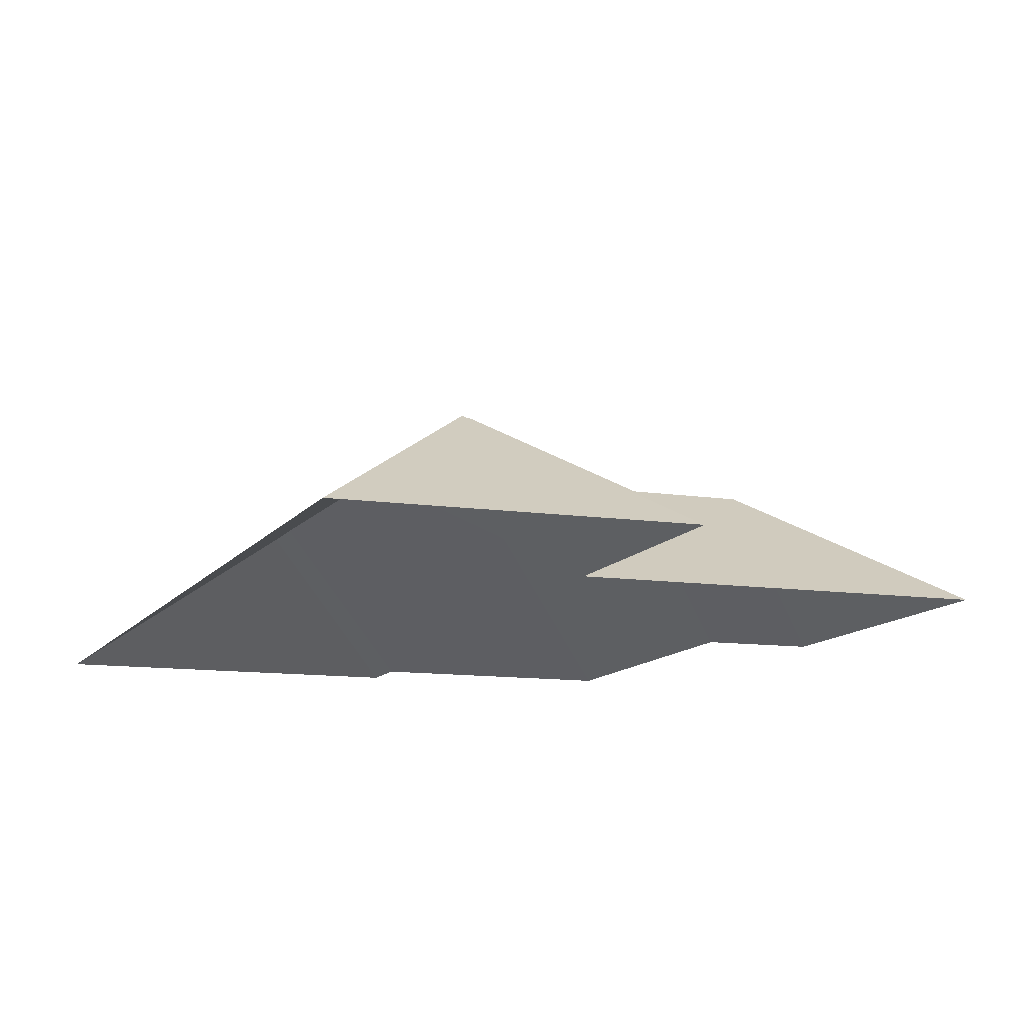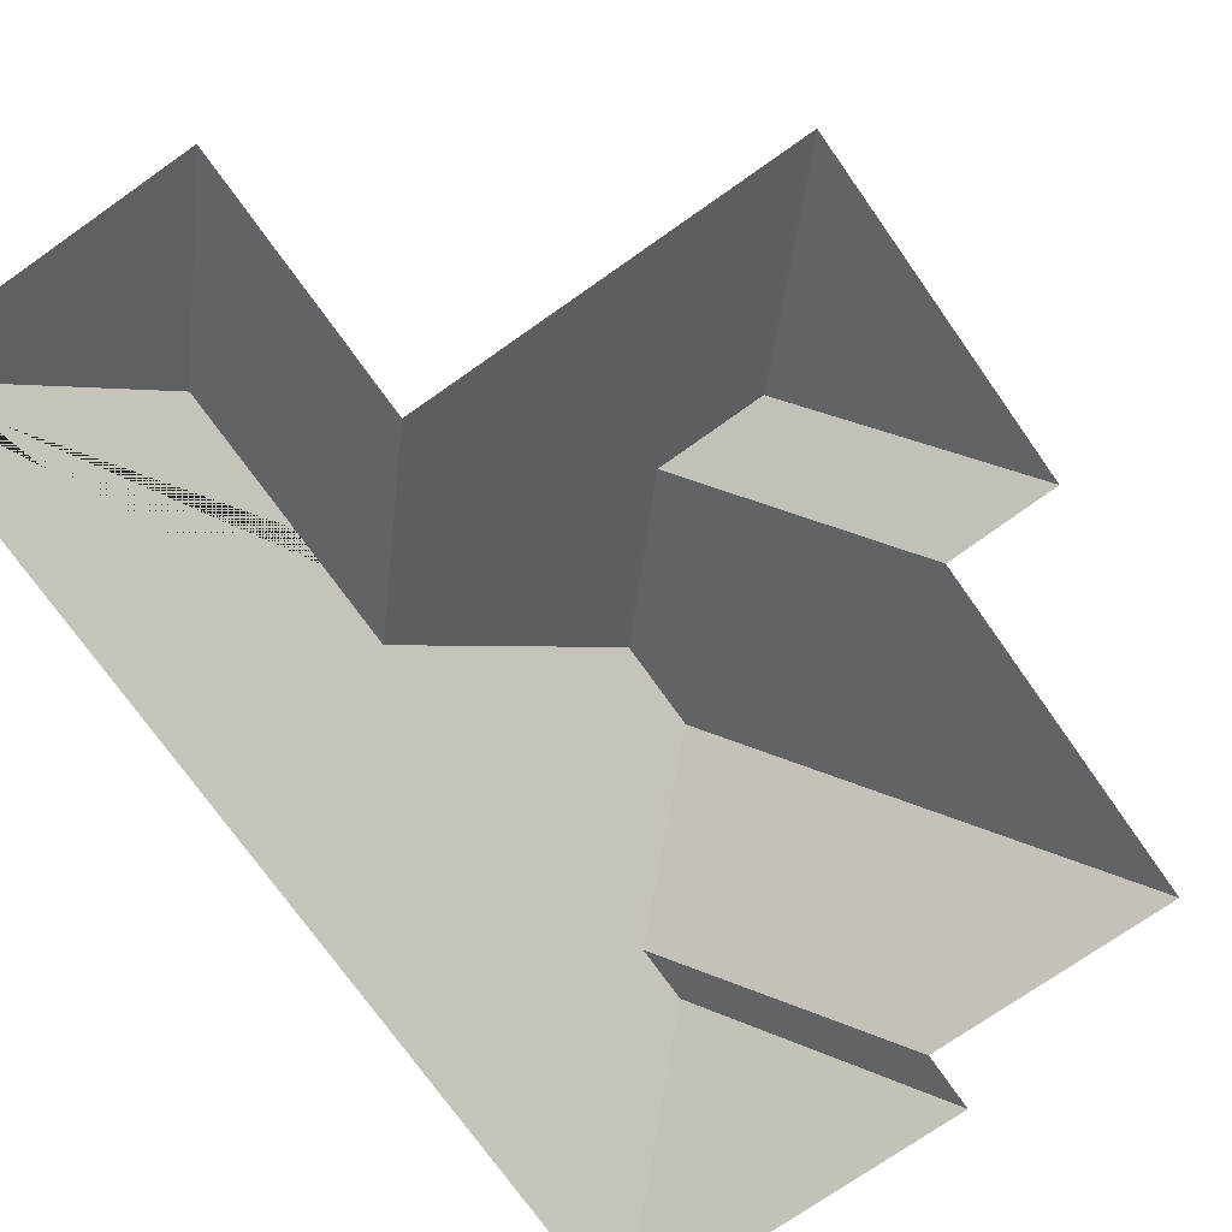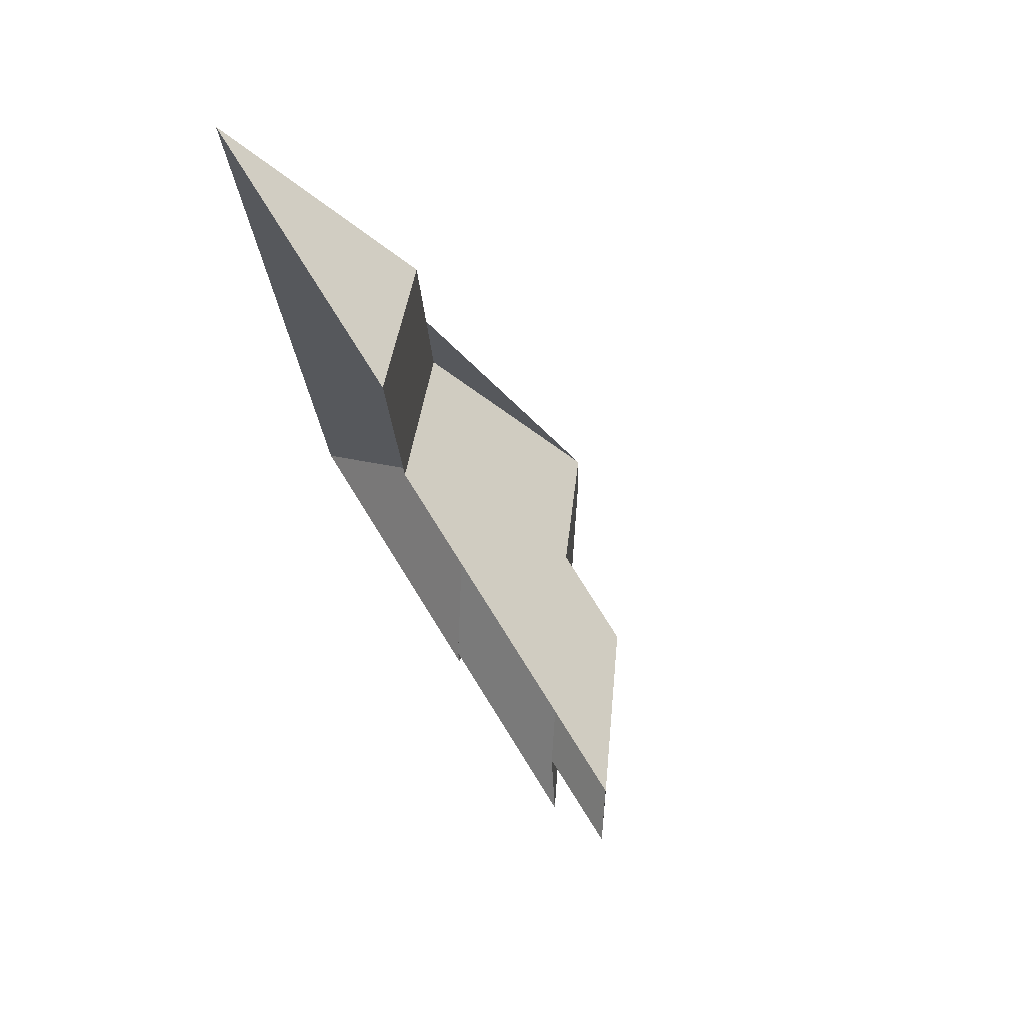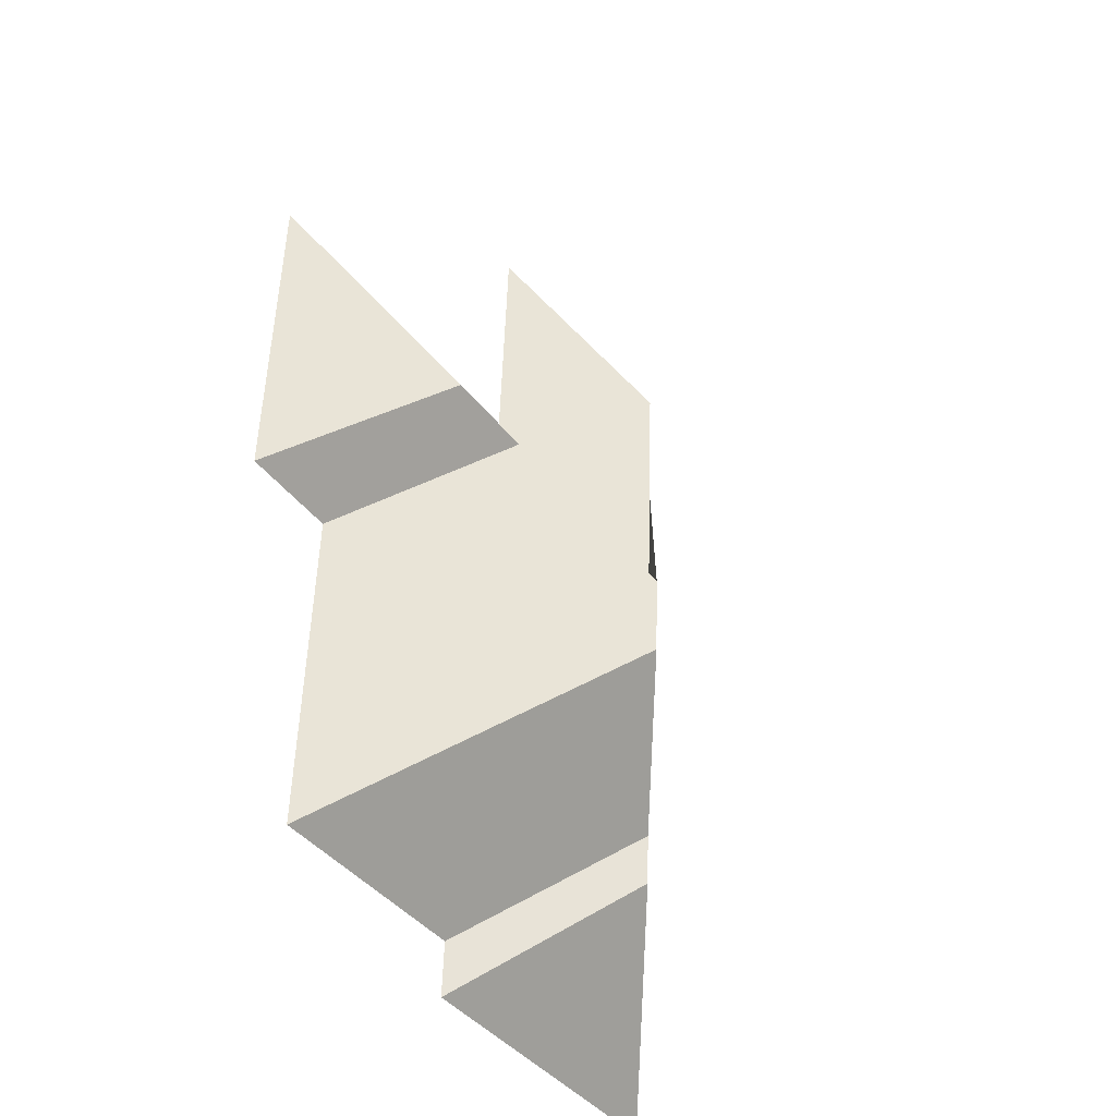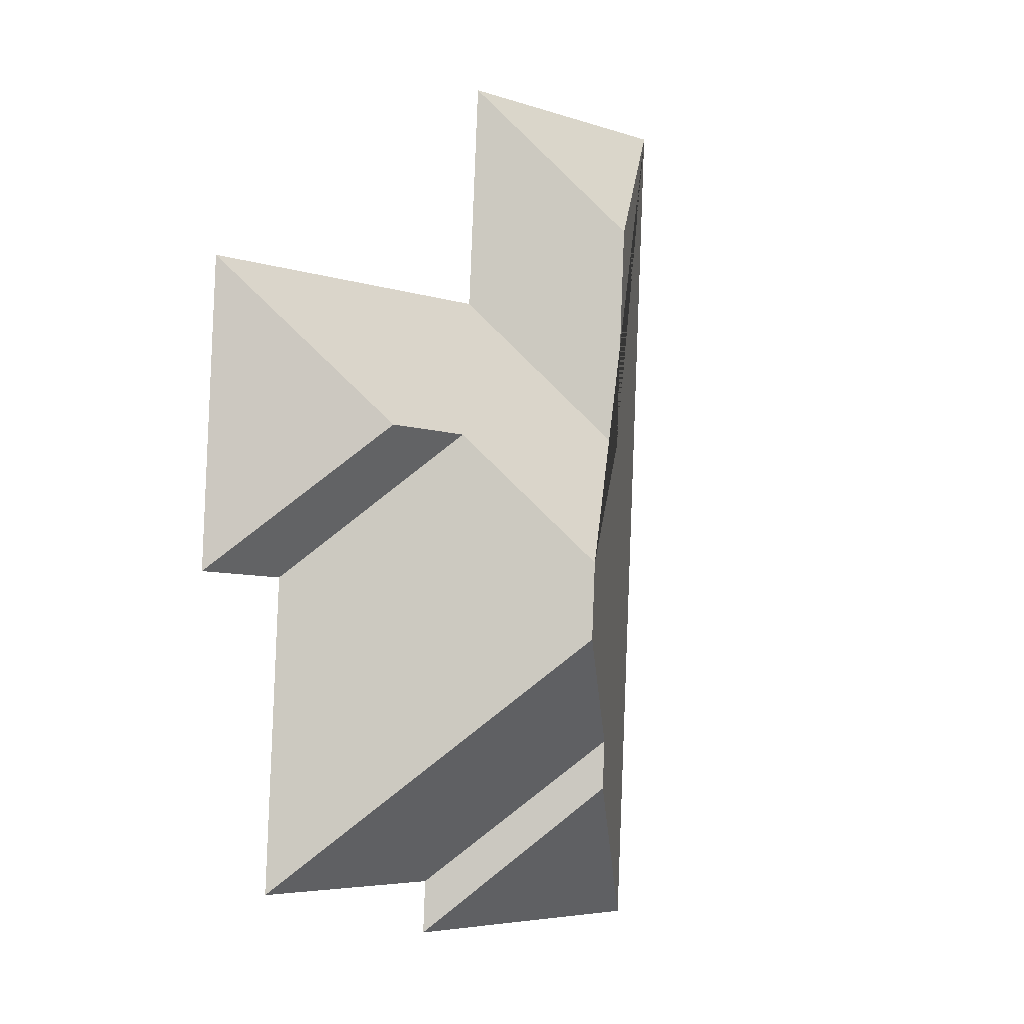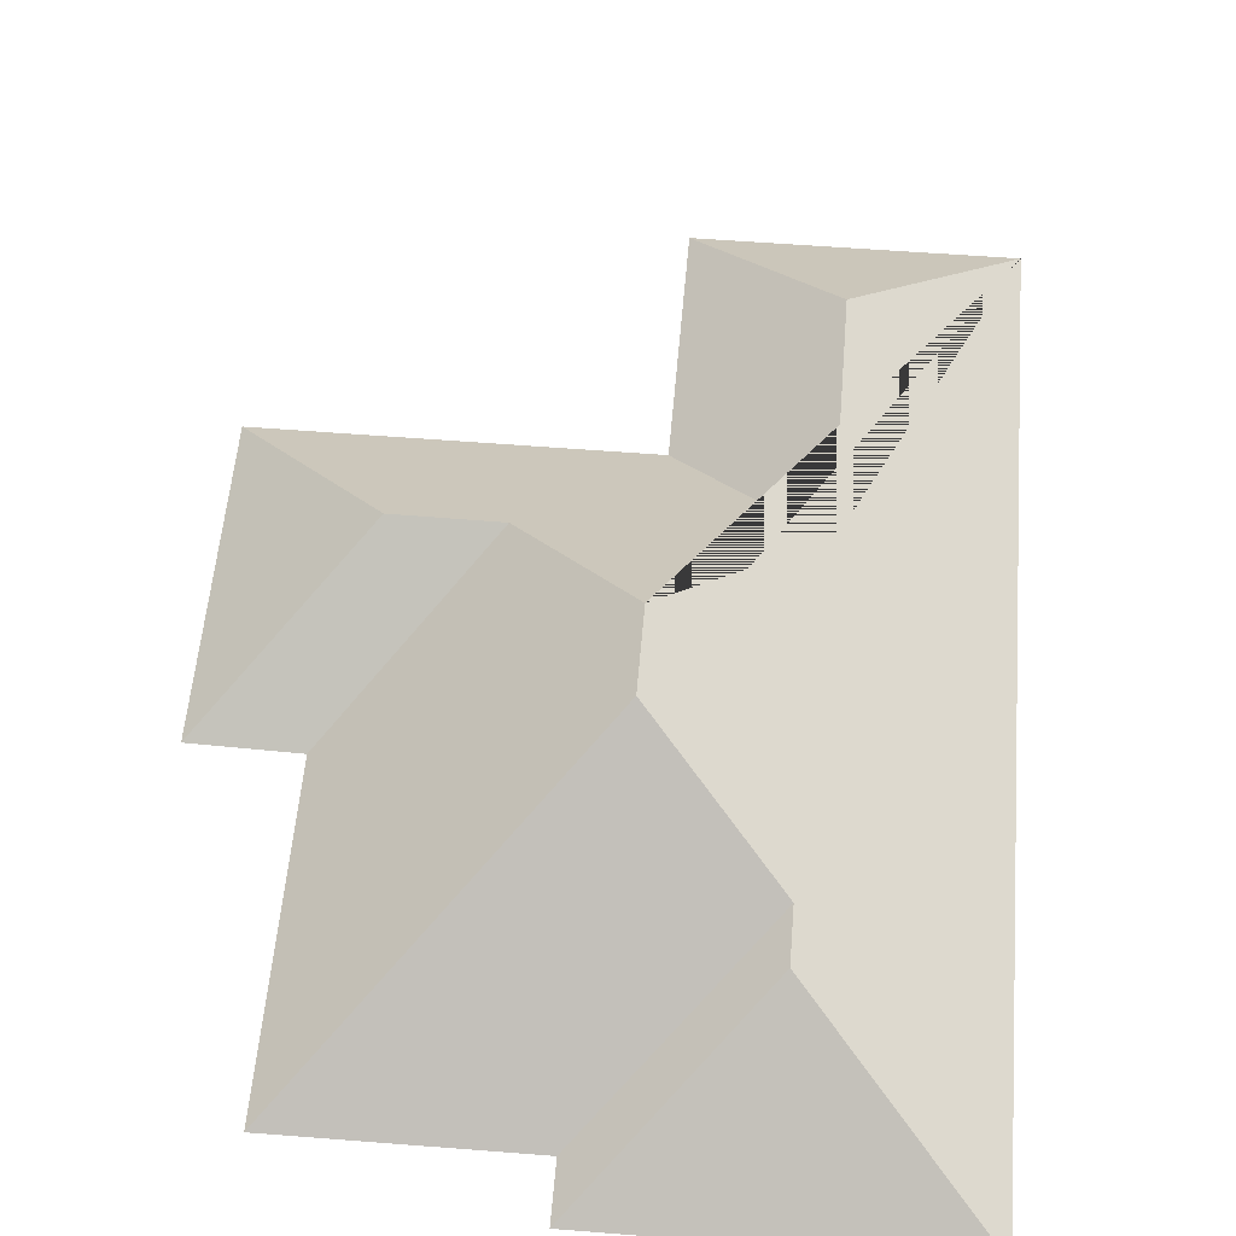
<metadata>
{"format":"obj","ext":"obj","renderer":"f3d","projection":"perspective","resolution":1024,"background":"white","views":[{"elev":-11.1,"azim":-23.3,"up":"+Y"},{"elev":-73.0,"azim":32.0,"up":"+Y"},{"elev":75.9,"azim":58.3,"up":"+Z"},{"elev":-35.7,"azim":123.1,"up":"+Z"},{"elev":-0.7,"azim":133.2,"up":"+Z"},{"elev":55.8,"azim":-178.4,"up":"+Y"}]}
</metadata>
<code>
o CG10_500_040059_0042_roof
v 29.89 75 -352.6
v 145.2 75 -346.3
v 144.1 75 -326.7
v 224.2 75 -322.4
v 86.69 115.7 -292.7
v 85.7 115.7 -274.3
v 126.6 145 -232.1
v 217.9 75 -208.9
v 253.2 75 -206.2
v 125.1 145 -203.7
v 163.3 114.1 -156.7
v 198.2 113.8 -154.4
v 73.89 112 -158.6
v 119.9 75 -102.3
v 247.2 75 -95.17
v 69.02 111.9 -72.07
v 11.94 75 -22.63
v 115 75 -17.03
v 29.89 0 -352.6
v 145.2 0 -346.3
v 144.1 0 -326.7
v 224.2 0 -322.4
v 217.9 0 -208.9
v 253.2 0 -206.2
v 247.2 0 -95.17
v 119.9 0 -102.3
v 115 0 -17.03
v 11.94 0 -22.63
f 17 16 18
f 13 16 18 14
f 13 10 11 12 15 14
f 12 9 15
f 8 9 12 11
f 7 4 8 11 10
f 6 7 4 3
f 5 6 3 2
f 1 5 2
f 17 16 13 10 7 6 5 1

</code>
